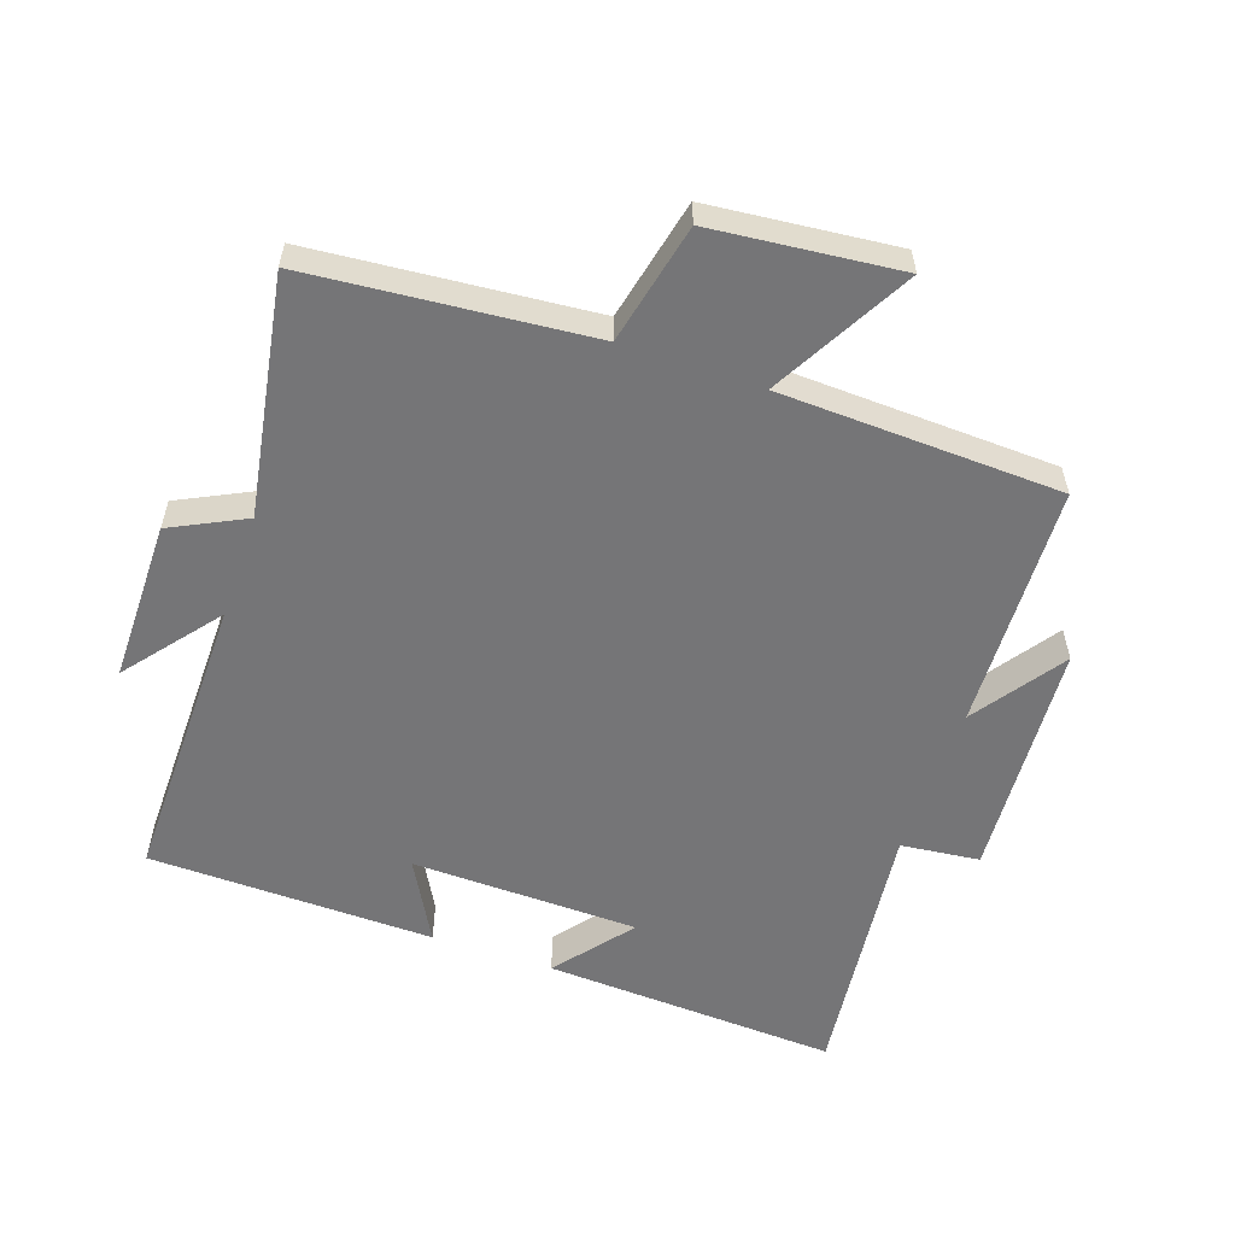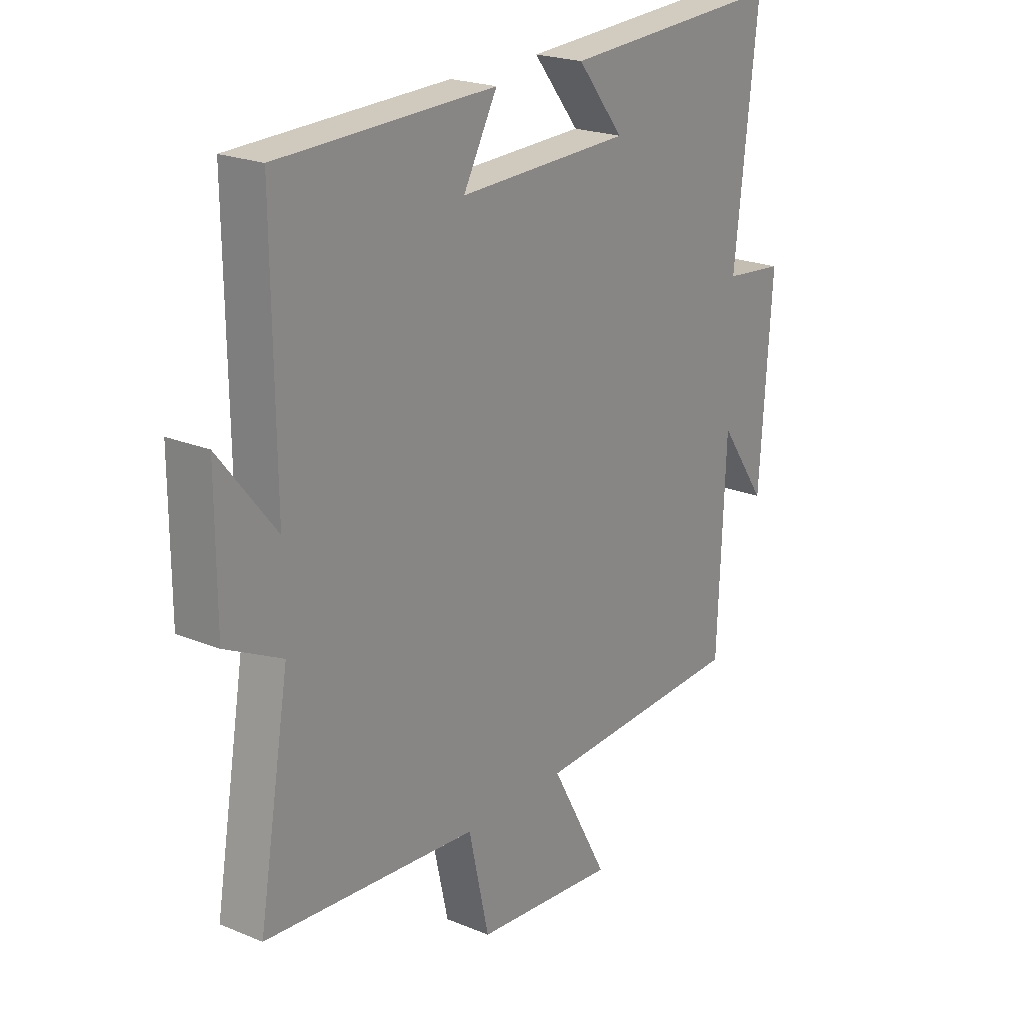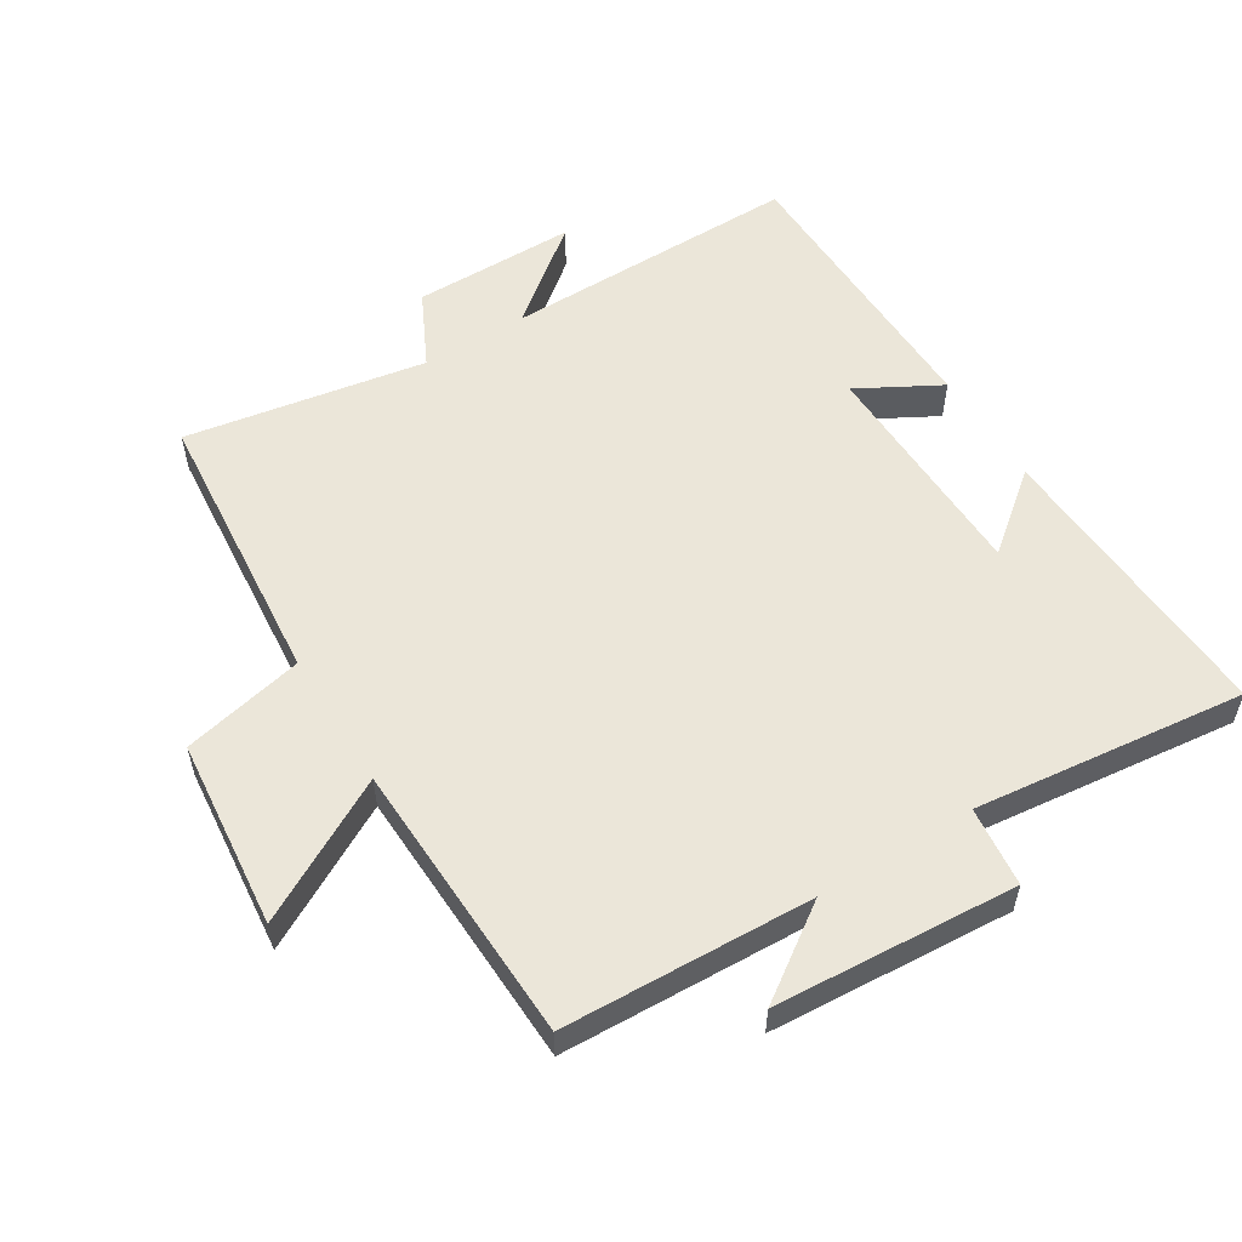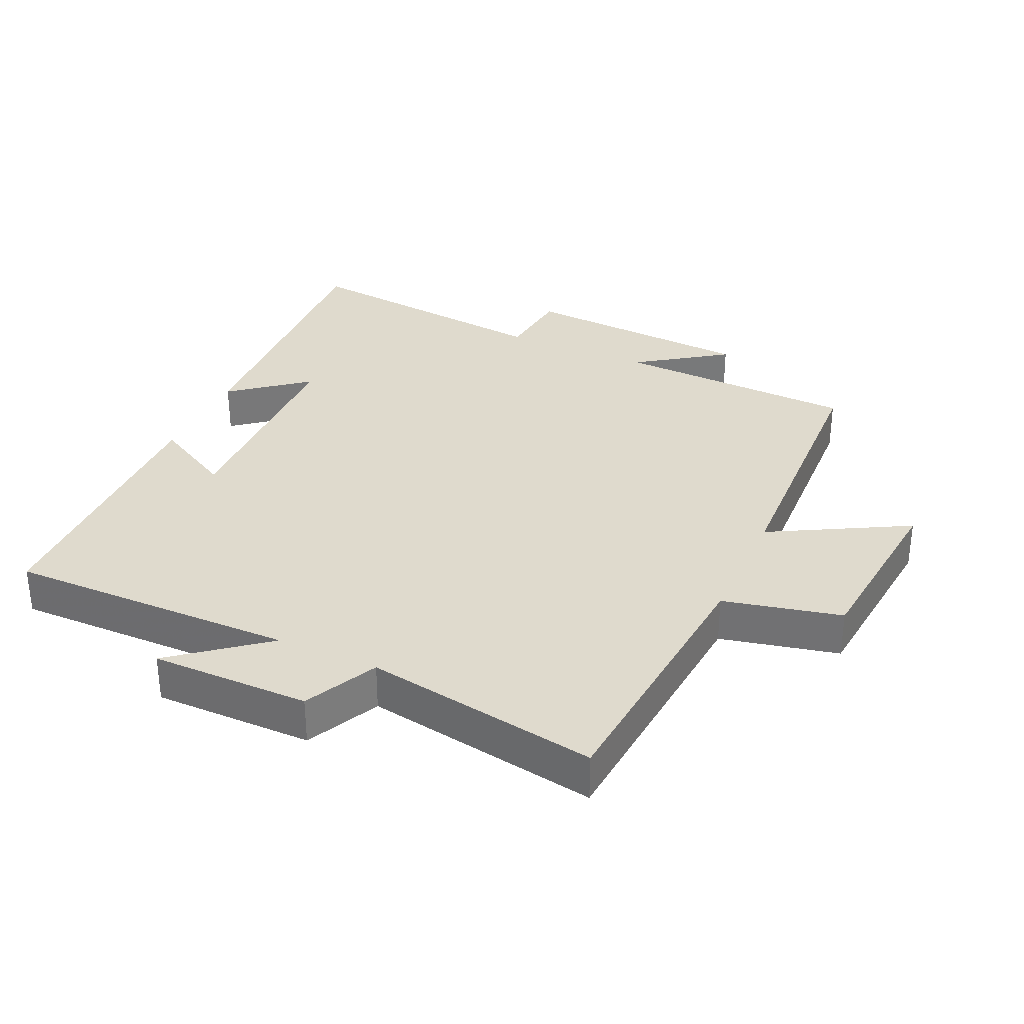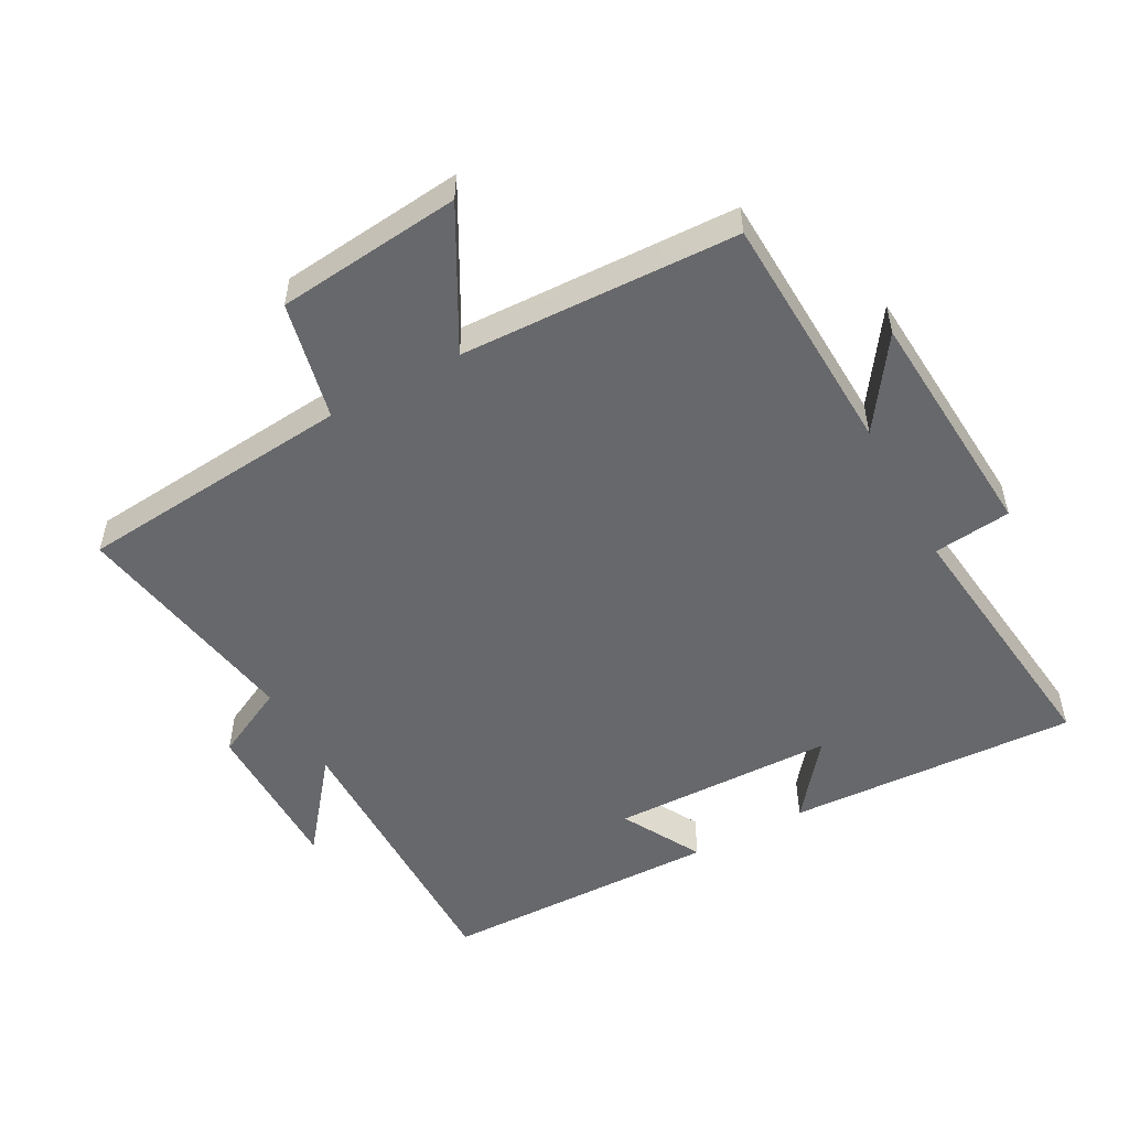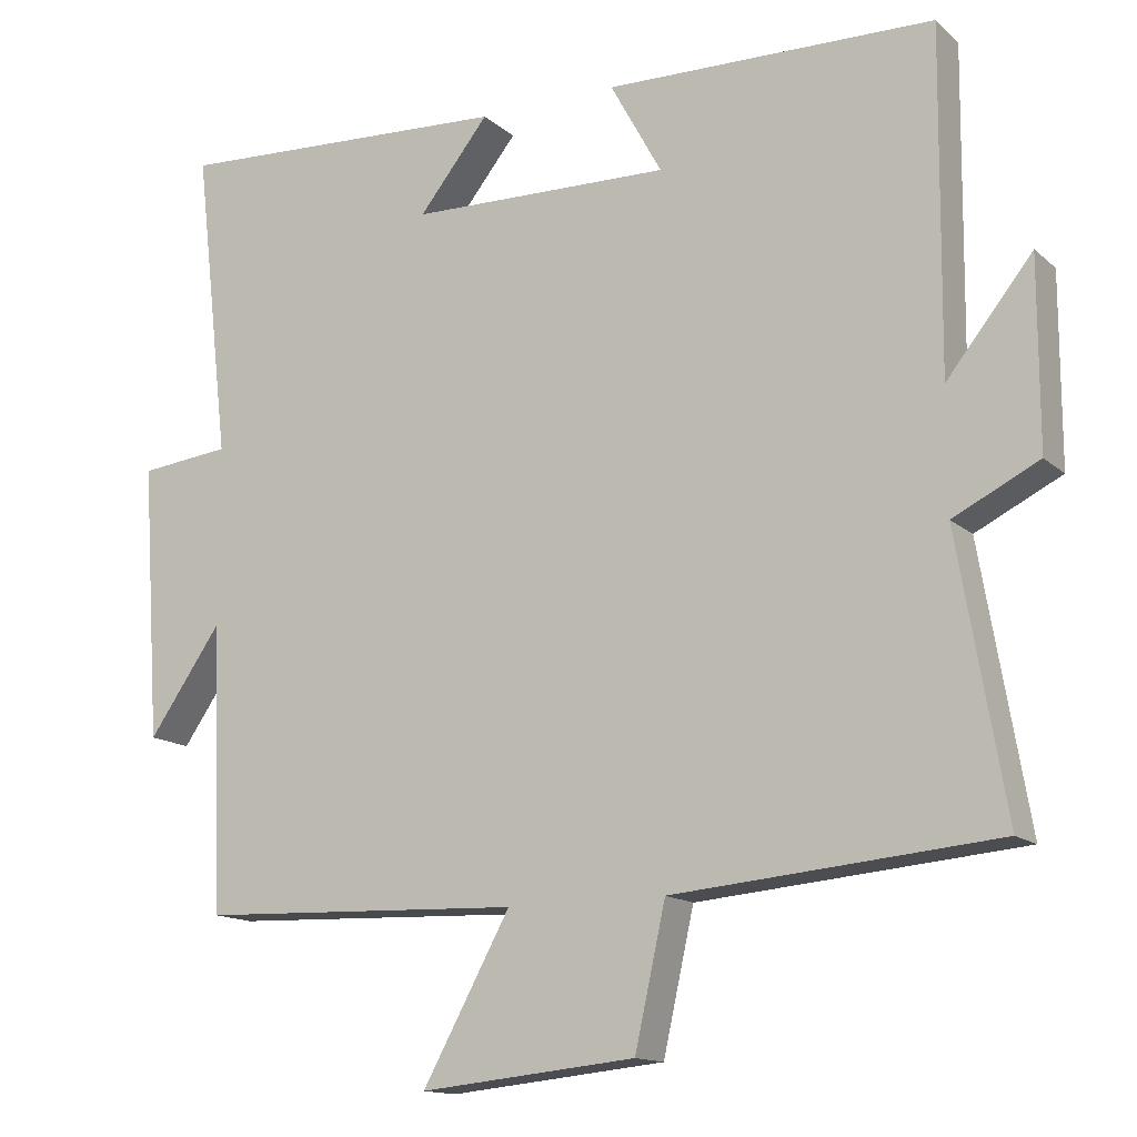
<metadata>
{"format":"obj","ext":"obj","renderer":"f3d","projection":"perspective","resolution":1024,"background":"white","views":[{"elev":-56.6,"azim":161.0,"up":"+Y"},{"elev":21.9,"azim":125.9,"up":"+Z"},{"elev":55.8,"azim":-121.7,"up":"+Y"},{"elev":32.7,"azim":114.3,"up":"+Y"},{"elev":-52.4,"azim":-151.3,"up":"+Y"},{"elev":-14.1,"azim":29.5,"up":"+Z"}]}
</metadata>
<code>
v 0.561 0.07 -0.463
v 0.142 0.07 -0.5
v 0.102 0.07 -0.68
v -0.178 0.07 -0.708
v -0.064 0.07 -0.5
v -0.485 0.07 -0.484
v -0.5 0.07 -0.115
v -0.594 0.07 -0.25
v -0.618 0.07 0.108
v -0.5 0.07 0.121
v -0.546 0.07 0.523
v -0.105 0.07 0.5
v -0.196 0.07 0.386
v 0.144 0.07 0.378
v 0.077 0.07 0.5
v 0.504 0.07 0.491
v 0.5 0.07 0.051
v 0.611 0.07 0.19
v 0.611 0.07 -0.052
v 0.5 0.07 -0.107
v 0.561 0 -0.463
v 0.142 0 -0.5
v 0.102 0 -0.68
v -0.178 0 -0.708
v -0.064 0 -0.5
v -0.485 0 -0.484
v -0.5 0 -0.115
v -0.594 0 -0.25
v -0.618 0 0.108
v -0.5 0 0.121
v -0.546 0 0.523
v -0.105 0 0.5
v -0.196 0 0.386
v 0.144 0 0.378
v 0.077 0 0.5
v 0.504 0 0.491
v 0.5 0 0.051
v 0.611 0 0.19
v 0.611 0 -0.052
v 0.5 0 -0.107
f 17 18 19 20
f 14 15 16 17
f 13 14 17 20
f 10 11 12 13
f 10 13 20 1
f 7 8 9 10
f 5 6 7 10
f 2 3 4 5
f 1 2 5 10
f 40 39 38 37
f 37 36 35 34
f 40 37 34 33
f 33 32 31 30
f 21 40 33 30
f 30 29 28 27
f 30 27 26 25
f 25 24 23 22
f 30 25 22 21
f 1 21 22 2
f 2 22 23 3
f 3 23 24 4
f 4 24 25 5
f 5 25 26 6
f 6 26 27 7
f 7 27 28 8
f 8 28 29 9
f 9 29 30 10
f 10 30 31 11
f 11 31 32 12
f 12 32 33 13
f 13 33 34 14
f 14 34 35 15
f 15 35 36 16
f 16 36 37 17
f 17 37 38 18
f 18 38 39 19
f 19 39 40 20
f 20 40 21 1

</code>
